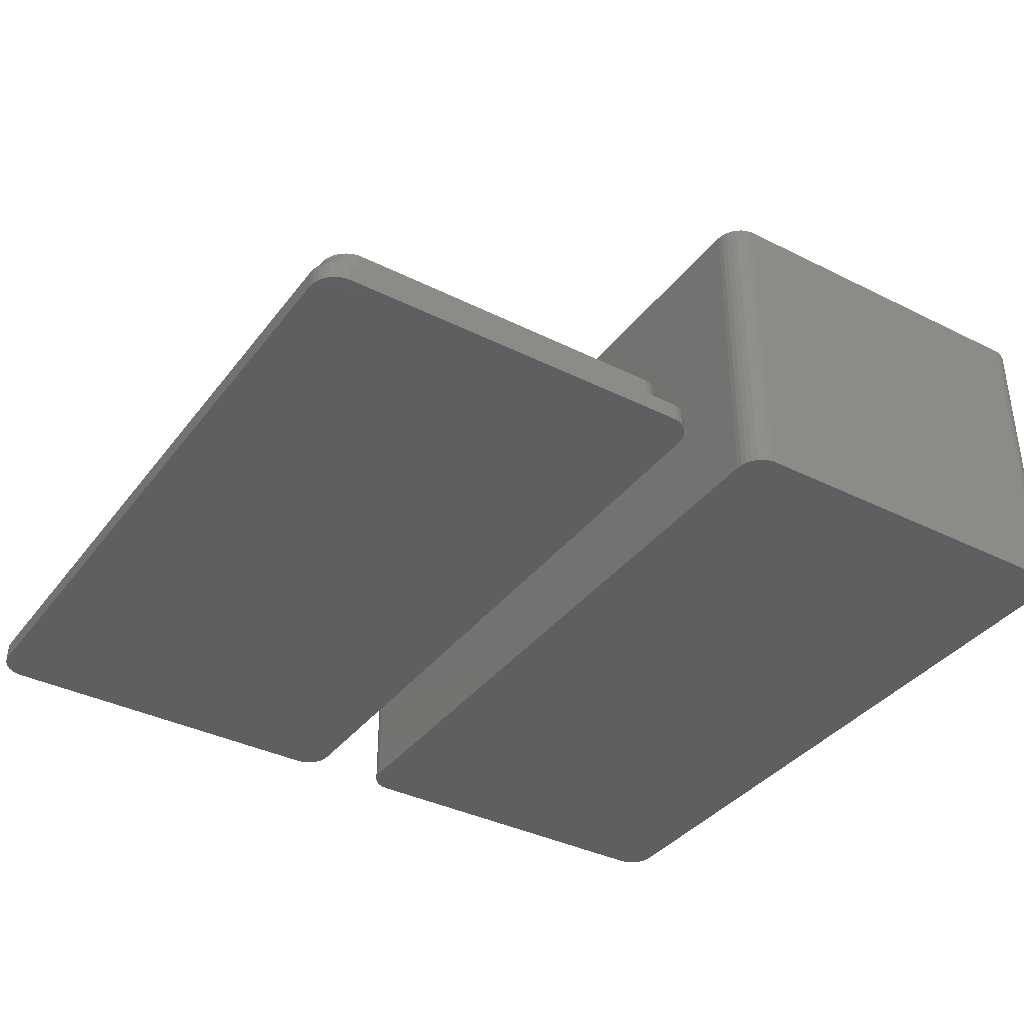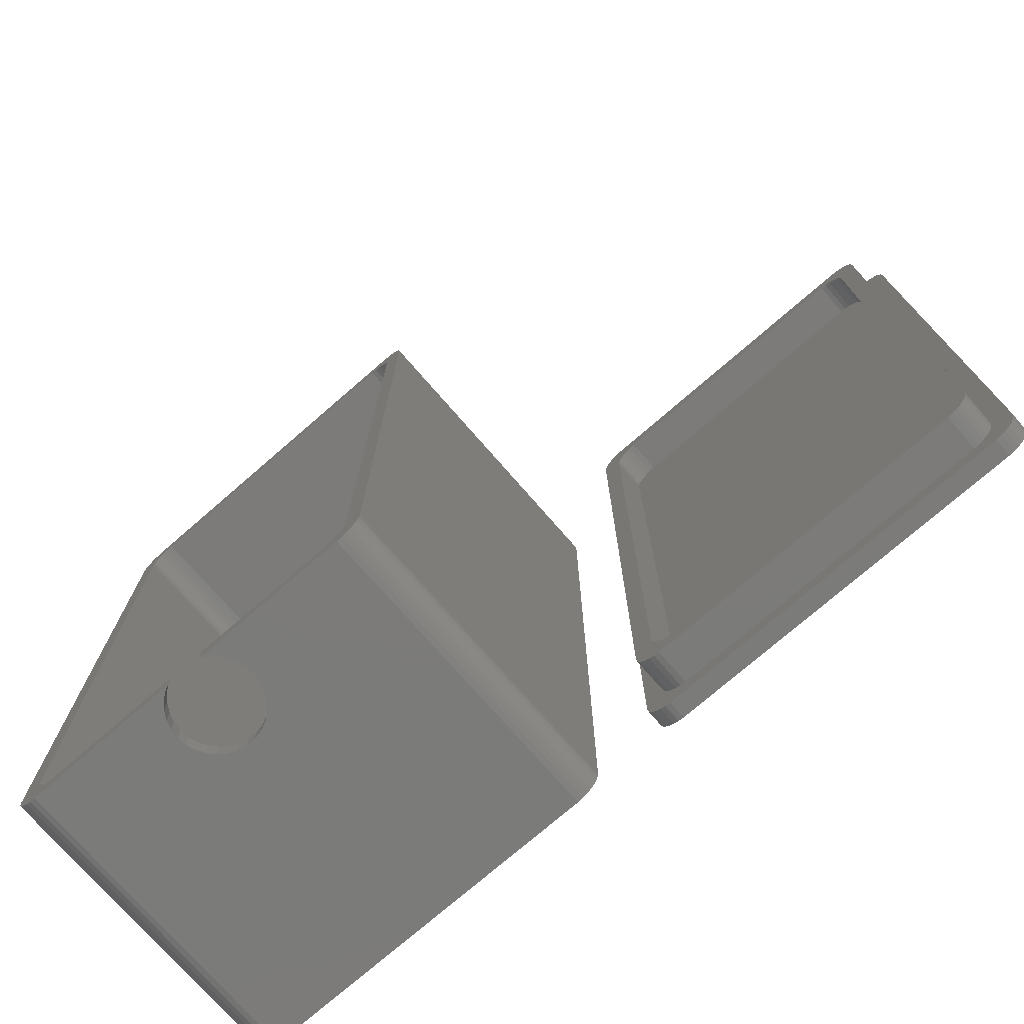
<metadata>
{"format":"stl","ext":"stl","renderer":"f3d","projection":"perspective","resolution":1024,"background":"white","views":[{"elev":-37.2,"azim":147.3,"up":"+Z"},{"elev":-74.6,"azim":41.0,"up":"+Y"}]}
</metadata>
<code>
# stl→obj: 376 verts, 744 faces
v 45 3 35.01
v 45 82 0
v 45 82 35.01
v 45 3 0
v 44.93 2.376 35.01
v 44.93 2.376 0
v 42.43 81.76 35.01
v 44.93 82.62 35.01
v 43 80 35.01
v 44.74 83.22 35.01
v 43 5 35.01
v 44.43 83.76 35.01
v 42.93 4.376 35.01
v 42.01 82.23 35.01
v 44.01 84.23 35.01
v 42.74 3.78 35.01
v 43.5 84.6 35.01
v 42.43 3.237 35.01
v 42.93 80.62 35.01
v 42.93 84.85 35.01
v 42.74 81.22 35.01
v 41.5 82.6 35.01
v 42.31 84.98 35.01
v 40.93 82.85 35.01
v 40.31 82.98 35.01
v 4.686 82.98 35.01
v 2.686 84.98 35.01
v 4.073 82.85 35.01
v 3.5 82.6 35.01
v 2.073 84.85 35.01
v 2.993 82.23 35.01
v 1.5 84.6 35.01
v 0.9926 84.23 35.01
v 0.5729 83.76 35.01
v 2.573 81.76 35.01
v 0.06556 82.62 35.01
v 0.2594 83.22 35.01
v 44.74 1.78 35.01
v 44.43 1.237 35.01
v 42.01 2.771 35.01
v 44.01 0.7706 35.01
v 43.5 0.4019 35.01
v 42.93 0.1468 35.01
v 41.5 2.402 35.01
v 42.31 0.01643 35.01
v 40.93 2.147 35.01
v 40.31 2.016 35.01
v 24.49 0.01643 35.01
v 24.49 2.016 35.01
v 4.686 2.016 35.01
v 20.51 0.01643 35.01
v 20.51 2.016 35.01
v 2.686 0.01643 35.01
v 4.073 2.147 35.01
v 3.5 2.402 35.01
v 2.073 0.1468 35.01
v 2.993 2.771 35.01
v 0.5729 1.237 35.01
v 2.573 3.237 35.01
v 0 3 35.01
v 2.259 3.78 35.01
v 2.066 4.376 35.01
v 2 5 35.01
v 1.5 0.4019 35.01
v 2 80 35.01
v 0 82 35.01
v 2.259 81.22 35.01
v 0.06556 2.376 35.01
v 2.066 80.62 35.01
v 0.9926 0.7706 35.01
v 0.2594 1.78 35.01
v 0.06556 2.376 0
v 0 3 0
v 20 0.01643 34.78
v 19.15 0.01643 34.17
v 18.45 0.01643 33.39
v 17.93 0.01643 32.49
v 17.61 0.01643 31.49
v 17.5 0.01643 30.45
v 17.61 0.01643 29.41
v 17.93 0.01643 28.42
v 18.45 0.01643 27.52
v 2.686 0.01643 0
v 19.15 0.01643 26.74
v 21.98 0.01643 25.48
v 23.02 0.01643 25.48
v 20.95 0.01643 25.7
v 20 0.01643 26.12
v 25 0.01643 34.78
v 25.85 0.01643 34.17
v 26.55 0.01643 33.39
v 27.07 0.01643 32.49
v 27.39 0.01643 31.49
v 27.5 0.01643 30.45
v 27.39 0.01643 29.41
v 27.07 0.01643 28.42
v 26.55 0.01643 27.52
v 42.31 0.01643 0
v 25.85 0.01643 26.74
v 25 0.01643 26.12
v 24.05 0.01643 25.7
v 2.073 0.1468 0
v 44.01 84.23 0
v 43.5 84.6 0
v 0 82 0
v 44.74 1.78 0
v 44.43 1.237 0
v 42.31 84.98 0
v 44.01 0.7706 0
v 43.5 0.4019 0
v 44.93 82.62 0
v 42.93 0.1468 0
v 44.43 83.76 0
v 42.93 84.85 0
v 44.74 83.22 0
v 2.686 84.98 0
v 2.073 84.85 0
v 1.5 0.4019 0
v 0.9926 0.7706 0
v 0.5729 1.237 0
v 1.5 84.6 0
v 0.2594 1.78 0
v 0.9926 84.23 0
v 0.5729 83.76 0
v 0.2594 83.22 0
v 0.06556 82.62 0
v 43 5 2.1
v 43 80 2.1
v 42.93 4.376 2.1
v 40.93 2.147 2.1
v 40.31 2.016 2.1
v 2 5 2.1
v 2.066 4.376 2.1
v 25 2.016 34.78
v 25.85 2.016 34.17
v 26.55 2.016 33.39
v 27.07 2.016 32.49
v 27.39 2.016 31.49
v 27.5 2.016 30.45
v 27.39 2.016 29.41
v 27.07 2.016 28.42
v 26.55 2.016 27.52
v 25.85 2.016 26.74
v 23.02 2.016 25.48
v 21.98 2.016 25.48
v 24.05 2.016 25.7
v 25 2.016 26.12
v 20 2.016 34.78
v 19.15 2.016 34.17
v 18.45 2.016 33.39
v 17.93 2.016 32.49
v 17.61 2.016 31.49
v 17.5 2.016 30.45
v 17.61 2.016 29.41
v 17.93 2.016 28.42
v 18.45 2.016 27.52
v 4.686 2.016 2.1
v 19.15 2.016 26.74
v 20 2.016 26.12
v 20.95 2.016 25.7
v 4.073 2.147 2.1
v 42.43 81.76 2.1
v 42.01 82.23 2.1
v 2 80 2.1
v 42.43 3.237 2.1
v 42.74 3.78 2.1
v 40.31 82.98 2.1
v 42.93 80.62 2.1
v 42.74 81.22 2.1
v 41.5 82.6 2.1
v 40.93 82.85 2.1
v 42.01 2.771 2.1
v 41.5 2.402 2.1
v 4.686 82.98 2.1
v 4.073 82.85 2.1
v 3.5 82.6 2.1
v 2.993 82.23 2.1
v 2.573 81.76 2.1
v 3.5 2.402 2.1
v 2.259 81.22 2.1
v 2.993 2.771 2.1
v 2.066 80.62 2.1
v 2.573 3.237 2.1
v 2.259 3.78 2.1
v 55.1 5.1 2.01
v 55.1 79.9 6.01
v 55.1 79.9 2.01
v 55.1 5.1 6.01
v 55.17 4.476 2.01
v 55.17 4.476 6.01
v 93.23 79.56 6.01
v 95.9 79.9 6.01
v 95.83 80.52 6.01
v 93.8 77.8 6.01
v 95.9 5.1 6.01
v 95.64 81.12 6.01
v 93.8 7.2 6.01
v 95.33 81.66 6.01
v 93.73 6.576 6.01
v 92.81 80.03 6.01
v 94.91 82.13 6.01
v 93.54 5.98 6.01
v 94.4 82.5 6.01
v 93.23 5.437 6.01
v 93.83 82.75 6.01
v 95.83 4.476 6.01
v 95.64 3.88 6.01
v 93.73 78.42 6.01
v 93.54 79.02 6.01
v 92.3 80.4 6.01
v 93.21 82.88 6.01
v 91.73 80.65 6.01
v 91.11 80.78 6.01
v 59.89 80.78 6.01
v 57.79 82.88 6.01
v 59.27 80.65 6.01
v 58.7 80.4 6.01
v 57.17 82.75 6.01
v 58.19 80.03 6.01
v 56.6 82.5 6.01
v 56.09 82.13 6.01
v 55.36 81.12 6.01
v 57.77 79.56 6.01
v 55.67 81.66 6.01
v 95.33 3.337 6.01
v 92.81 4.971 6.01
v 94.91 2.871 6.01
v 94.4 2.502 6.01
v 93.83 2.247 6.01
v 92.3 4.602 6.01
v 93.21 2.116 6.01
v 91.73 4.347 6.01
v 91.11 4.216 6.01
v 59.89 4.216 6.01
v 57.79 2.116 6.01
v 59.27 4.347 6.01
v 58.7 4.602 6.01
v 57.17 2.247 6.01
v 58.19 4.971 6.01
v 55.67 3.337 6.01
v 57.77 5.437 6.01
v 57.46 5.98 6.01
v 57.27 6.576 6.01
v 57.2 7.2 6.01
v 57.2 77.8 6.01
v 55.17 80.52 6.01
v 57.46 79.02 6.01
v 56.6 2.502 6.01
v 57.27 78.42 6.01
v 56.09 2.871 6.01
v 55.36 3.88 6.01
v 57.17 2.247 2.01
v 57.79 2.116 2.01
v 95.9 5.1 2.01
v 95.83 4.476 2.01
v 93.21 2.116 2.01
v 55.67 81.66 2.01
v 56.09 82.13 2.01
v 95.9 79.9 2.01
v 55.67 3.337 2.01
v 55.36 3.88 2.01
v 95.31 0.01643 0
v 98 3 0
v 97.93 2.376 0
v 53 3 0
v 98 82 0
v 97.74 1.78 0
v 53 82 0
v 97.43 1.237 0
v 95.31 84.98 0
v 97.01 0.7706 0
v 96.5 0.4019 0
v 97.93 82.62 0
v 95.93 0.1468 0
v 97.43 83.76 0
v 97.01 84.23 0
v 96.5 84.6 0
v 95.93 84.85 0
v 55.69 0.01643 0
v 97.74 83.22 0
v 55.07 0.1468 0
v 54.5 0.4019 0
v 55.69 84.98 0
v 53.99 0.7706 0
v 55.07 84.85 0
v 53.57 1.237 0
v 54.5 84.6 0
v 53.26 1.78 0
v 53.99 84.23 0
v 53.07 2.376 0
v 53.57 83.76 0
v 53.26 83.22 0
v 53.07 82.62 0
v 95.64 81.12 2.01
v 95.83 80.52 2.01
v 56.09 2.871 2.01
v 95.64 3.88 2.01
v 95.33 3.337 2.01
v 94.91 2.871 2.01
v 93.83 2.247 2.01
v 94.4 2.502 2.01
v 93.21 82.88 2.01
v 57.79 82.88 2.01
v 57.17 82.75 2.01
v 56.6 82.5 2.01
v 56.6 2.502 2.01
v 93.83 82.75 2.01
v 55.17 80.52 2.01
v 95.33 81.66 2.01
v 94.91 82.13 2.01
v 94.4 82.5 2.01
v 55.36 81.12 2.01
v 57.2 77.8 2.01
v 57.2 7.2 2.01
v 57.27 6.576 2.01
v 59.89 4.216 2.01
v 59.27 4.347 2.01
v 93.73 6.576 2.01
v 93.8 7.2 2.01
v 91.11 4.216 2.01
v 91.73 4.347 2.01
v 58.19 80.03 2.01
v 58.7 80.4 2.01
v 93.8 77.8 2.01
v 57.46 5.98 2.01
v 57.77 5.437 2.01
v 93.73 78.42 2.01
v 58.19 4.971 2.01
v 93.54 5.98 2.01
v 92.81 4.971 2.01
v 93.23 5.437 2.01
v 92.3 4.602 2.01
v 59.89 80.78 2.01
v 91.11 80.78 2.01
v 93.54 79.02 2.01
v 93.23 79.56 2.01
v 59.27 80.65 2.01
v 57.46 79.02 2.01
v 57.27 78.42 2.01
v 58.7 4.602 2.01
v 91.73 80.65 2.01
v 92.3 80.4 2.01
v 57.77 79.56 2.01
v 92.81 80.03 2.01
v 53 82 2.01
v 53 3 2.01
v 97.93 2.376 2.01
v 98 3 2.01
v 53.07 2.376 2.01
v 98 82 2.01
v 95.31 0.01643 2.01
v 55.69 0.01643 2.01
v 97.93 82.62 2.01
v 97.74 83.22 2.01
v 97.43 83.76 2.01
v 97.01 84.23 2.01
v 96.5 84.6 2.01
v 95.93 84.85 2.01
v 97.74 1.78 2.01
v 95.31 84.98 2.01
v 55.69 84.98 2.01
v 55.07 84.85 2.01
v 54.5 84.6 2.01
v 53.99 84.23 2.01
v 53.26 83.22 2.01
v 53.57 83.76 2.01
v 97.43 1.237 2.01
v 97.01 0.7706 2.01
v 96.5 0.4019 2.01
v 95.93 0.1468 2.01
v 55.07 0.1468 2.01
v 53.57 1.237 2.01
v 53.07 82.62 2.01
v 54.5 0.4019 2.01
v 53.99 0.7706 2.01
v 53.26 1.78 2.01
f 1 2 3
f 2 1 4
f 5 4 1
f 4 5 6
f 7 3 8
f 3 9 1
f 7 8 10
f 11 1 9
f 7 10 12
f 13 1 11
f 14 12 15
f 16 1 13
f 14 15 17
f 18 1 16
f 1 18 5
f 3 19 9
f 14 17 20
f 3 21 19
f 3 7 21
f 22 20 23
f 12 14 7
f 20 22 14
f 23 24 22
f 23 25 24
f 23 26 25
f 27 26 23
f 27 28 26
f 27 29 28
f 30 29 27
f 29 30 31
f 32 31 30
f 33 31 32
f 34 31 33
f 31 34 35
f 36 35 37
f 37 35 34
f 5 18 38
f 38 18 39
f 40 39 18
f 39 40 41
f 41 40 42
f 42 40 43
f 44 43 40
f 43 44 45
f 46 45 44
f 47 45 46
f 48 47 49
f 47 48 45
f 50 51 52
f 50 53 51
f 54 53 50
f 55 53 54
f 56 55 57
f 58 57 59
f 60 59 61
f 55 56 53
f 60 61 62
f 60 62 63
f 57 64 56
f 65 66 63
f 66 35 36
f 60 63 66
f 35 66 67
f 59 60 68
f 67 66 69
f 57 70 64
f 69 66 65
f 57 58 70
f 59 71 58
f 59 68 71
f 72 60 73
f 60 72 68
f 53 74 51
f 53 75 74
f 53 76 75
f 53 77 76
f 53 78 77
f 53 79 78
f 53 80 79
f 53 81 80
f 53 82 81
f 83 82 53
f 82 83 84
f 85 83 86
f 87 83 85
f 88 83 87
f 84 83 88
f 89 45 48
f 90 45 89
f 91 45 90
f 92 45 91
f 93 45 92
f 94 45 93
f 95 45 94
f 96 45 95
f 97 45 96
f 98 97 99
f 98 99 100
f 98 86 83
f 86 98 101
f 101 98 100
f 97 98 45
f 102 53 56
f 53 102 83
f 103 17 15
f 17 103 104
f 73 66 105
f 66 73 60
f 39 106 38
f 106 39 107
f 98 4 6
f 4 73 2
f 98 6 106
f 105 2 73
f 98 106 107
f 108 2 105
f 98 107 109
f 4 98 73
f 98 109 110
f 2 108 111
f 98 110 112
f 113 108 103
f 103 108 104
f 104 108 114
f 73 98 83
f 111 108 115
f 73 83 102
f 115 108 113
f 116 105 117
f 73 102 118
f 73 118 119
f 108 105 116
f 73 119 120
f 117 105 121
f 73 120 122
f 121 105 123
f 73 122 72
f 123 105 124
f 124 105 125
f 125 105 126
f 105 36 126
f 36 105 66
f 41 107 39
f 107 41 109
f 122 68 72
f 68 122 71
f 119 58 120
f 58 119 70
f 118 56 64
f 56 118 102
f 10 113 12
f 113 10 115
f 108 27 23
f 27 108 116
f 125 34 124
f 34 125 37
f 126 37 125
f 37 126 36
f 114 23 20
f 23 114 108
f 104 20 17
f 20 104 114
f 8 115 10
f 115 8 111
f 38 6 5
f 6 38 106
f 110 41 42
f 41 110 109
f 120 71 122
f 71 120 58
f 119 64 70
f 64 119 118
f 3 111 8
f 111 3 2
f 112 42 43
f 42 112 110
f 98 43 45
f 43 98 112
f 117 32 30
f 32 117 121
f 12 103 15
f 103 12 113
f 124 33 123
f 33 124 34
f 121 33 32
f 33 121 123
f 116 30 27
f 30 116 117
f 127 9 128
f 9 127 11
f 129 11 127
f 11 129 13
f 130 47 46
f 47 130 131
f 62 132 63
f 132 62 133
f 47 134 49
f 47 135 134
f 47 136 135
f 47 137 136
f 47 138 137
f 47 139 138
f 47 140 139
f 47 141 140
f 47 142 141
f 131 142 47
f 142 131 143
f 144 131 145
f 146 131 144
f 147 131 146
f 143 131 147
f 148 50 52
f 149 50 148
f 150 50 149
f 151 50 150
f 152 50 151
f 153 50 152
f 154 50 153
f 155 50 154
f 156 50 155
f 157 156 158
f 157 158 159
f 157 145 131
f 145 157 160
f 160 157 159
f 156 157 50
f 157 54 50
f 54 157 161
f 162 14 163
f 14 162 7
f 63 164 65
f 164 63 132
f 165 16 166
f 16 165 18
f 167 128 168
f 128 164 127
f 167 168 169
f 132 127 164
f 167 169 162
f 131 127 132
f 167 162 163
f 127 131 129
f 167 163 170
f 128 167 164
f 167 170 171
f 129 131 166
f 172 131 173
f 173 131 130
f 164 167 174
f 166 131 165
f 164 174 175
f 165 131 172
f 164 175 176
f 131 132 157
f 164 176 177
f 157 132 161
f 164 177 178
f 161 132 179
f 164 178 180
f 179 132 181
f 164 180 182
f 181 132 183
f 183 132 184
f 184 132 133
f 65 182 69
f 182 65 164
f 172 18 165
f 18 172 40
f 61 133 62
f 133 61 184
f 57 183 59
f 183 57 181
f 161 55 54
f 55 161 179
f 174 25 26
f 25 174 167
f 67 178 35
f 178 67 180
f 69 180 67
f 180 69 182
f 167 24 25
f 24 167 171
f 171 22 24
f 22 171 170
f 166 13 129
f 13 166 16
f 172 44 40
f 44 172 173
f 59 184 61
f 184 59 183
f 179 57 55
f 57 179 181
f 177 29 31
f 29 177 176
f 170 14 22
f 14 170 163
f 128 19 168
f 19 128 9
f 173 46 44
f 46 173 130
f 175 26 28
f 26 175 174
f 169 7 162
f 7 169 21
f 168 21 169
f 21 168 19
f 35 177 31
f 177 35 178
f 176 28 29
f 28 176 175
f 94 138 139
f 138 94 93
f 93 137 138
f 137 93 92
f 89 135 90
f 135 89 134
f 75 150 149
f 150 75 76
f 74 52 51
f 52 74 148
f 144 101 146
f 101 144 86
f 97 141 142
f 141 97 96
f 92 136 137
f 136 92 91
f 48 134 89
f 134 48 49
f 77 152 151
f 152 77 78
f 76 151 150
f 151 76 77
f 159 87 160
f 87 159 88
f 145 86 144
f 86 145 85
f 80 155 154
f 155 80 81
f 91 135 136
f 135 91 90
f 78 153 152
f 153 78 79
f 79 154 153
f 154 79 80
f 75 148 74
f 148 75 149
f 146 100 147
f 100 146 101
f 147 99 143
f 99 147 100
f 99 142 143
f 142 99 97
f 96 140 141
f 140 96 95
f 95 139 140
f 139 95 94
f 160 85 145
f 85 160 87
f 82 158 156
f 158 82 84
f 158 88 159
f 88 158 84
f 81 156 155
f 156 81 82
f 185 186 187
f 186 185 188
f 189 188 185
f 188 189 190
f 191 192 193
f 192 194 195
f 191 193 196
f 197 195 194
f 191 196 198
f 199 195 197
f 200 198 201
f 202 195 199
f 200 201 203
f 204 195 202
f 200 203 205
f 195 204 206
f 206 204 207
f 192 208 194
f 192 209 208
f 192 191 209
f 210 205 211
f 198 200 191
f 205 210 200
f 211 212 210
f 211 213 212
f 211 214 213
f 215 214 211
f 215 216 214
f 215 217 216
f 218 217 215
f 217 218 219
f 220 219 218
f 221 219 220
f 222 223 224
f 219 224 223
f 224 219 221
f 207 204 225
f 226 225 204
f 225 226 227
f 227 226 228
f 228 226 229
f 230 229 226
f 229 230 231
f 232 231 230
f 233 231 232
f 234 231 233
f 234 235 231
f 236 235 234
f 237 235 236
f 238 237 239
f 240 239 241
f 188 241 242
f 188 242 243
f 237 238 235
f 188 243 244
f 245 186 244
f 246 223 222
f 188 244 186
f 186 223 246
f 241 188 190
f 223 186 247
f 239 248 238
f 247 186 249
f 239 250 248
f 249 186 245
f 239 240 250
f 241 251 240
f 241 190 251
f 252 235 238
f 235 252 253
f 206 254 195
f 254 206 255
f 253 231 235
f 231 253 256
f 257 221 258
f 221 257 224
f 195 259 192
f 259 195 254
f 260 251 261
f 251 260 240
f 262 263 264
f 263 265 266
f 262 264 267
f 268 266 265
f 262 267 269
f 270 266 268
f 262 269 271
f 263 262 265
f 262 271 272
f 266 270 273
f 262 272 274
f 275 270 276
f 276 270 277
f 277 270 278
f 265 262 279
f 273 270 280
f 265 279 281
f 280 270 275
f 265 281 282
f 270 268 283
f 265 282 284
f 283 268 285
f 265 284 286
f 285 268 287
f 265 286 288
f 287 268 289
f 265 288 290
f 289 268 291
f 291 268 292
f 292 268 293
f 193 294 196
f 294 193 295
f 296 240 260
f 240 296 250
f 207 255 206
f 255 207 297
f 227 298 225
f 298 227 299
f 300 228 229
f 228 300 301
f 302 215 211
f 215 302 303
f 192 295 193
f 295 192 259
f 303 218 215
f 218 303 304
f 304 220 218
f 220 304 305
f 261 190 189
f 190 261 251
f 296 248 250
f 248 296 306
f 225 297 207
f 297 225 298
f 301 227 228
f 227 301 299
f 256 229 231
f 229 256 300
f 307 211 205
f 211 307 302
f 305 221 220
f 221 305 258
f 187 246 308
f 246 187 186
f 306 238 248
f 238 306 252
f 196 309 198
f 309 196 294
f 310 203 201
f 203 310 311
f 312 224 257
f 224 312 222
f 308 222 312
f 222 308 246
f 198 310 201
f 310 198 309
f 311 205 203
f 205 311 307
f 244 313 245
f 313 244 314
f 243 314 244
f 314 243 315
f 316 236 234
f 236 316 317
f 318 197 319
f 197 318 199
f 320 234 233
f 234 320 316
f 321 233 232
f 233 321 320
f 322 217 219
f 217 322 323
f 319 194 324
f 194 319 197
f 241 325 242
f 325 241 326
f 324 208 327
f 208 324 194
f 239 326 241
f 326 239 328
f 329 199 318
f 199 329 202
f 330 204 331
f 204 330 226
f 332 232 230
f 232 332 321
f 333 213 214
f 213 333 334
f 335 191 336
f 191 335 209
f 327 209 335
f 209 327 208
f 337 214 216
f 214 337 333
f 323 216 217
f 216 323 337
f 249 338 247
f 338 249 339
f 242 315 243
f 315 242 325
f 340 239 237
f 239 340 328
f 331 202 329
f 202 331 204
f 330 230 226
f 230 330 332
f 245 339 249
f 339 245 313
f 317 237 236
f 237 317 340
f 341 210 212
f 210 341 342
f 223 322 219
f 322 223 343
f 247 343 223
f 343 247 338
f 336 200 344
f 200 336 191
f 334 212 213
f 212 334 341
f 342 200 210
f 200 342 344
f 265 345 268
f 345 265 346
f 347 263 348
f 263 347 264
f 290 346 265
f 346 290 349
f 348 266 350
f 266 348 263
f 279 351 352
f 351 279 262
f 309 350 353
f 350 259 348
f 309 353 354
f 254 348 259
f 309 354 355
f 255 348 254
f 310 355 356
f 297 348 255
f 310 356 357
f 298 348 297
f 310 357 358
f 348 298 347
f 347 298 359
f 350 295 259
f 350 294 295
f 350 309 294
f 311 358 360
f 355 310 309
f 358 311 310
f 360 307 311
f 360 302 307
f 360 303 302
f 361 303 360
f 361 304 303
f 361 305 304
f 362 305 361
f 305 362 258
f 363 258 362
f 364 258 363
f 365 257 366
f 258 366 257
f 366 258 364
f 359 298 367
f 299 367 298
f 367 299 368
f 368 299 369
f 369 299 370
f 301 370 299
f 370 301 351
f 300 351 301
f 256 351 300
f 253 351 256
f 253 352 351
f 252 352 253
f 306 352 252
f 371 306 296
f 372 296 260
f 346 260 261
f 346 261 189
f 306 371 352
f 346 189 185
f 187 345 185
f 373 257 365
f 346 185 345
f 345 257 373
f 260 346 349
f 257 345 312
f 296 374 371
f 312 345 308
f 296 375 374
f 308 345 187
f 296 372 375
f 260 376 372
f 260 349 376
f 334 324 327
f 324 313 319
f 334 327 335
f 314 319 313
f 334 335 336
f 320 319 314
f 334 336 344
f 319 320 318
f 334 344 342
f 324 334 313
f 334 342 341
f 318 320 329
f 330 320 332
f 332 320 321
f 313 334 333
f 329 320 331
f 313 333 337
f 331 320 330
f 313 337 323
f 320 314 316
f 313 323 322
f 316 314 317
f 313 322 343
f 317 314 340
f 313 343 338
f 340 314 328
f 313 338 339
f 328 314 326
f 326 314 325
f 325 314 315
f 274 369 370
f 369 274 272
f 281 352 371
f 352 281 279
f 354 275 355
f 275 354 280
f 268 373 293
f 373 268 345
f 286 376 288
f 376 286 372
f 293 365 292
f 365 293 373
f 359 264 347
f 264 359 267
f 367 267 359
f 267 367 269
f 262 370 351
f 370 262 274
f 350 273 353
f 273 350 266
f 353 280 354
f 280 353 273
f 287 364 363
f 364 287 289
f 270 361 360
f 361 270 283
f 272 368 369
f 368 272 271
f 368 269 367
f 269 368 271
f 284 374 375
f 374 284 282
f 284 372 286
f 372 284 375
f 285 363 362
f 363 285 287
f 276 357 356
f 357 276 277
f 283 362 361
f 362 283 285
f 278 360 358
f 360 278 270
f 355 276 356
f 276 355 275
f 288 349 290
f 349 288 376
f 282 371 374
f 371 282 281
f 291 364 289
f 364 291 366
f 292 366 291
f 366 292 365
f 277 358 357
f 358 277 278

</code>
